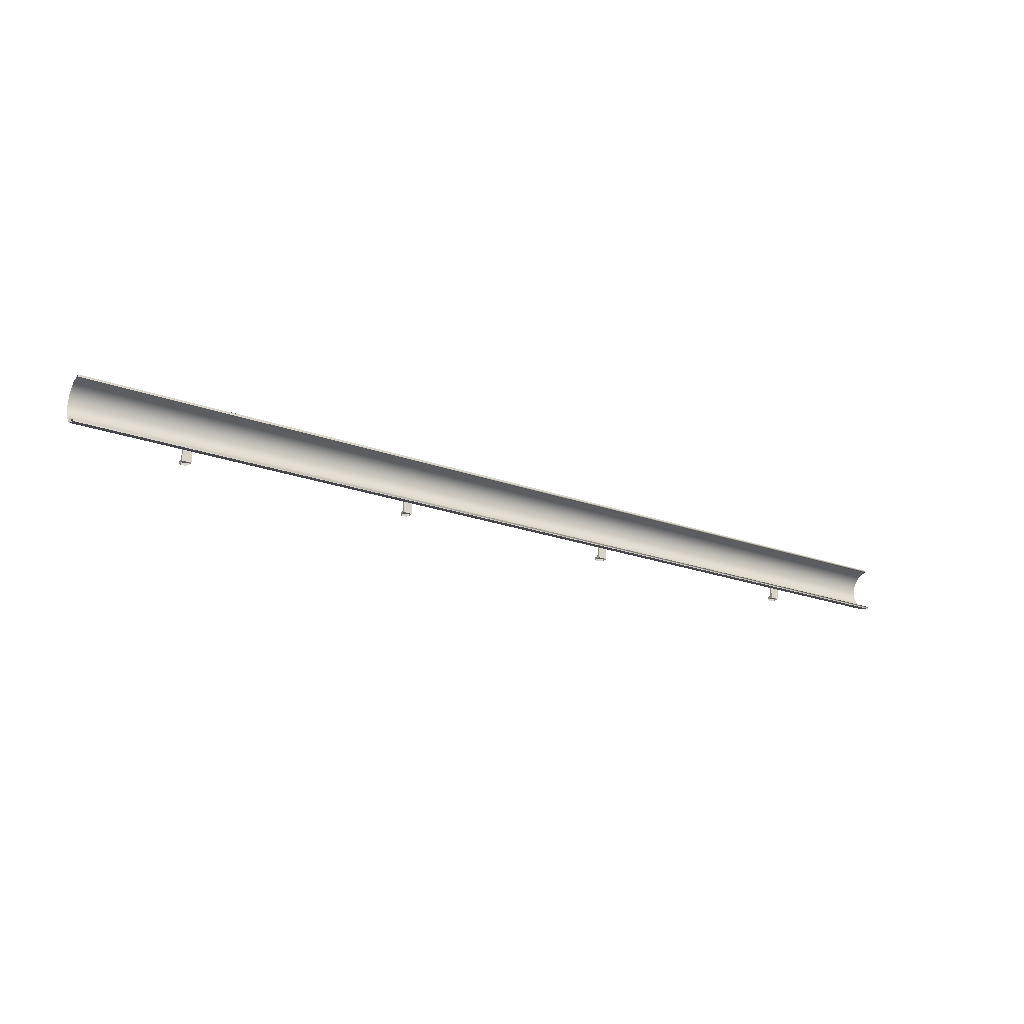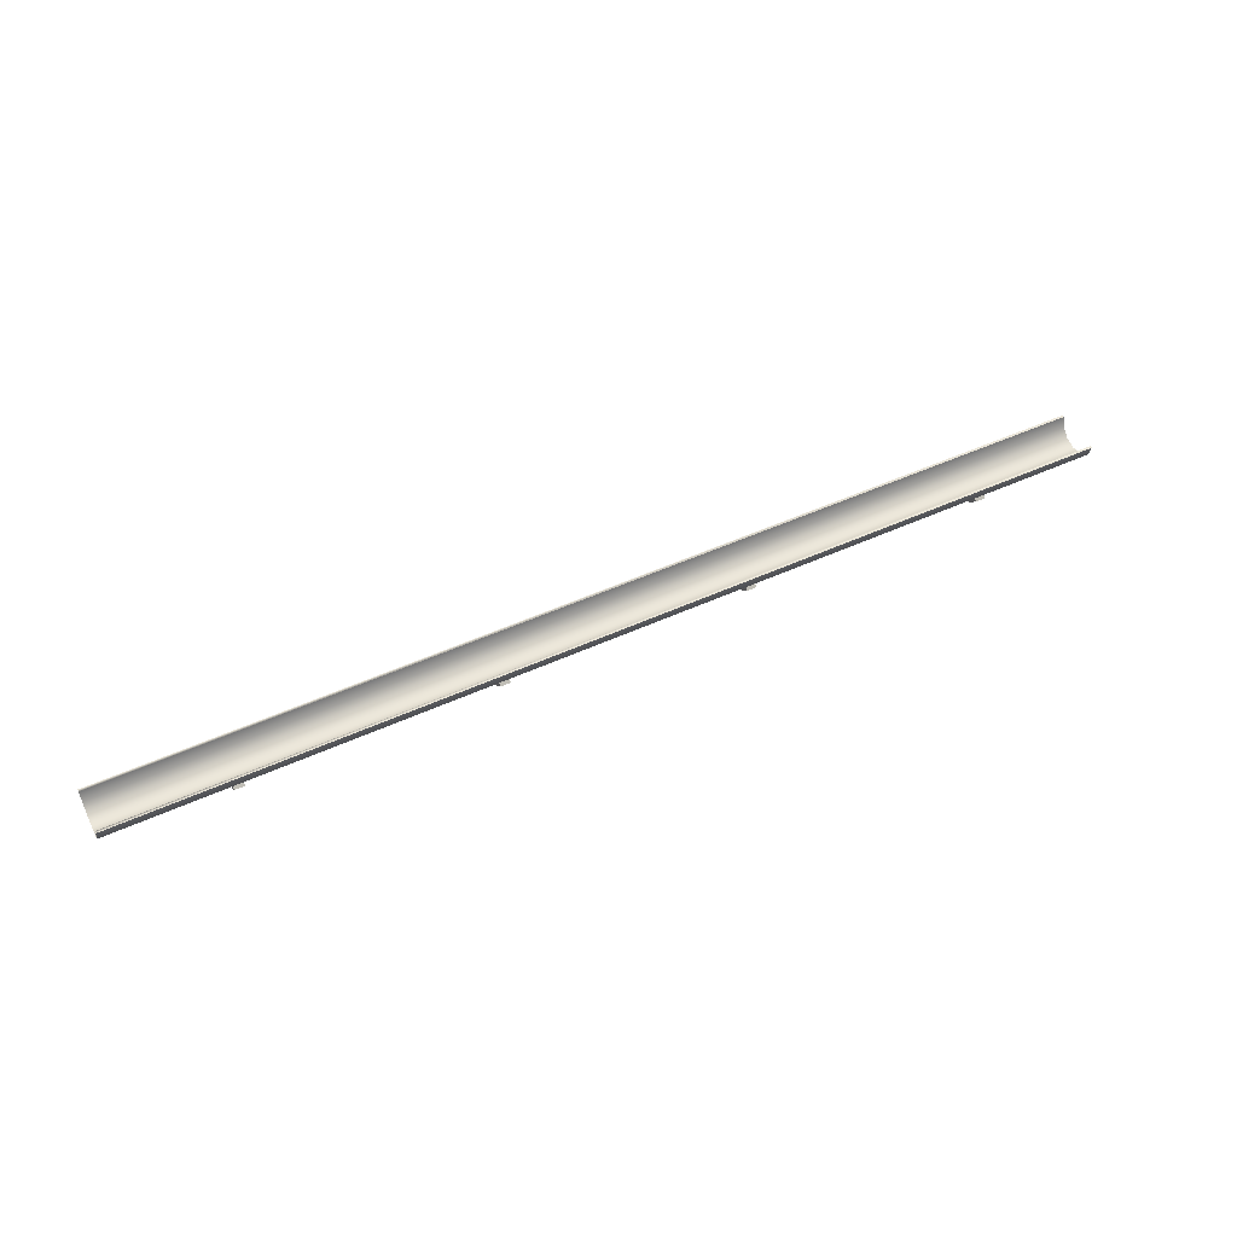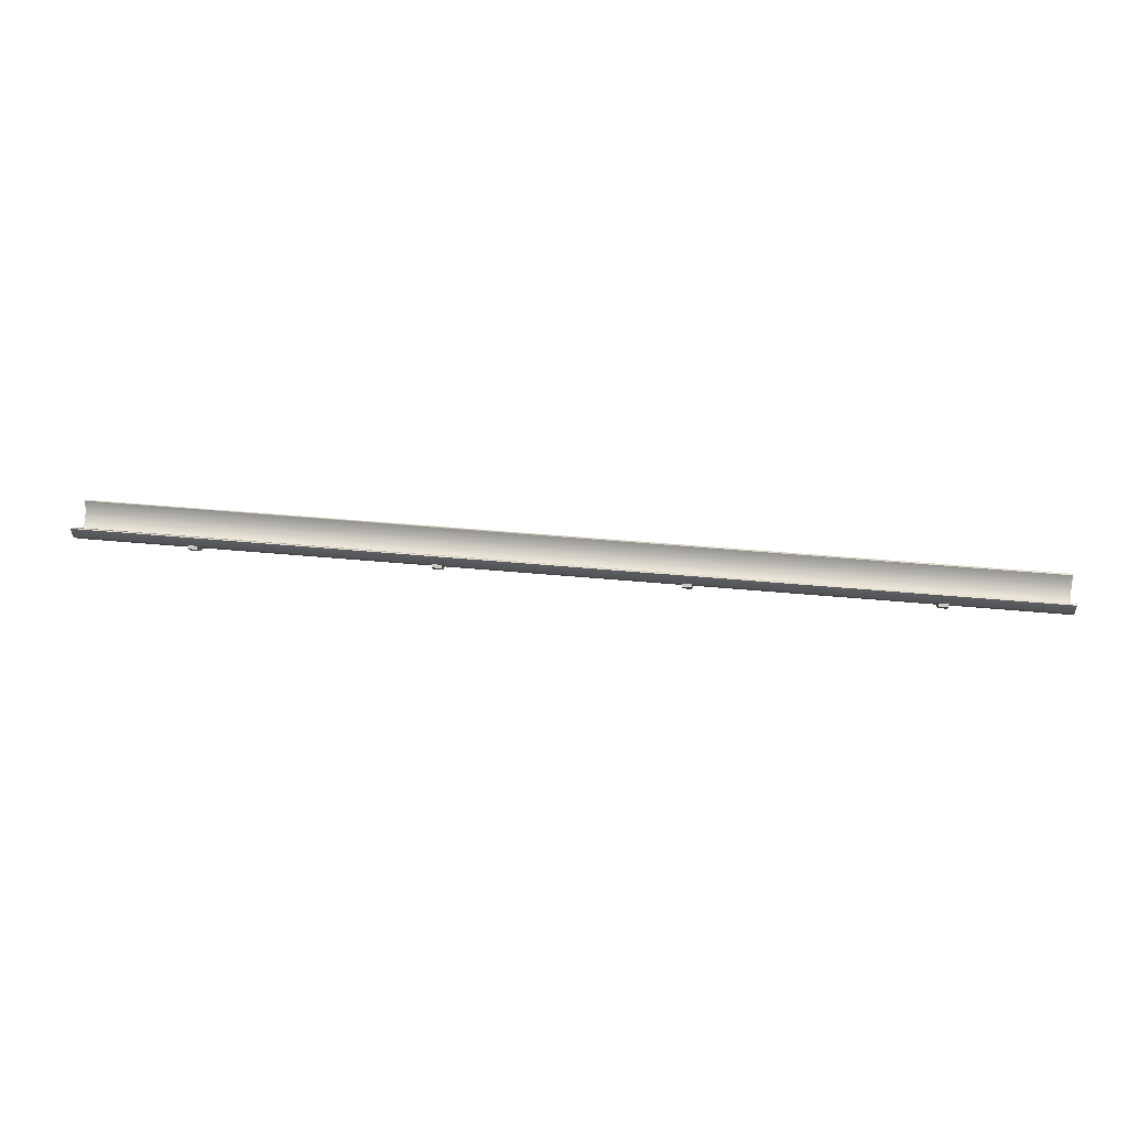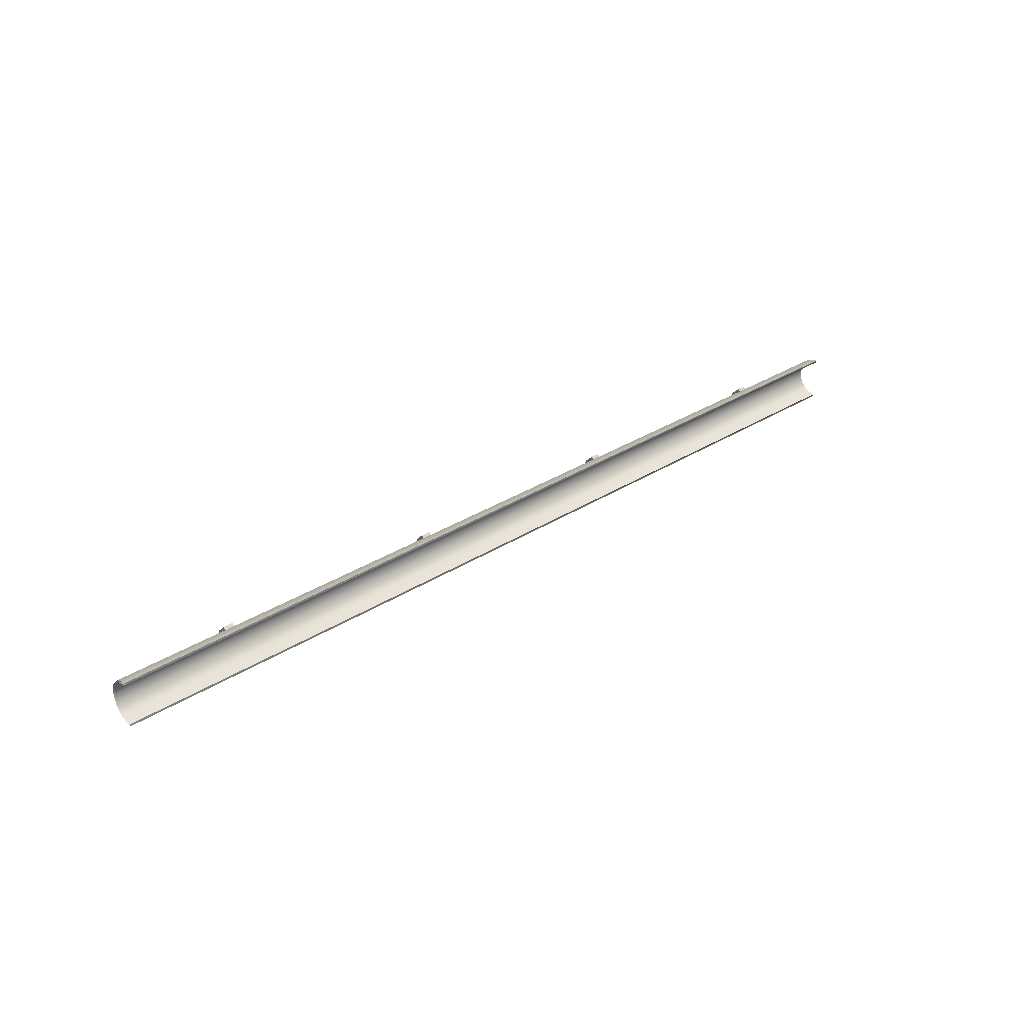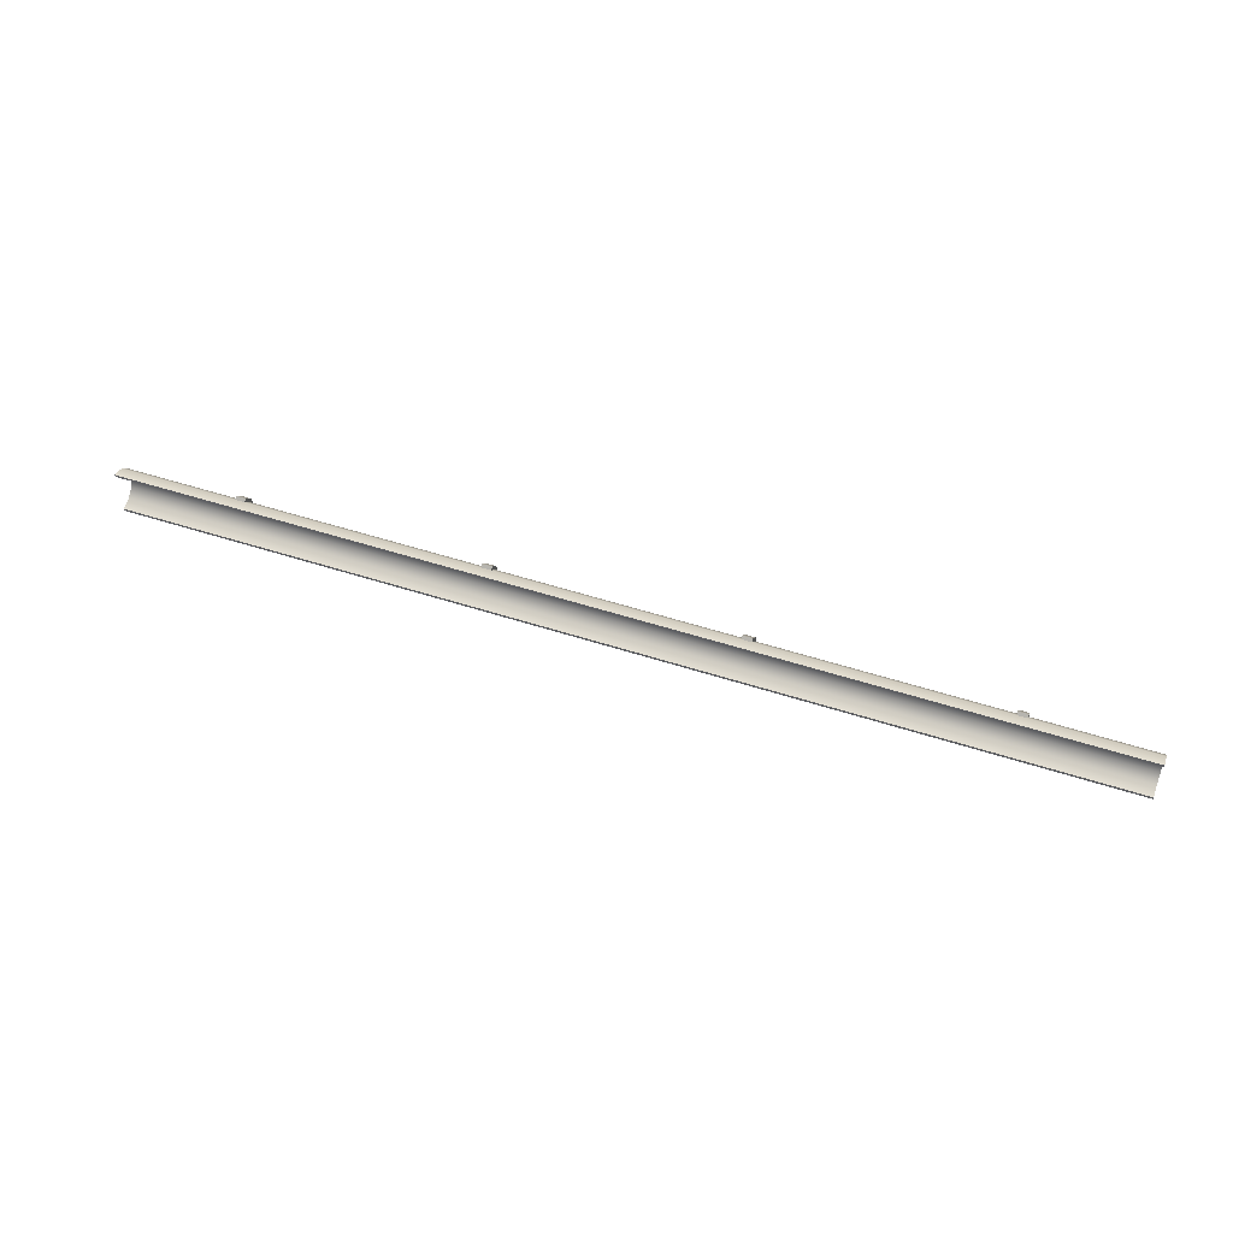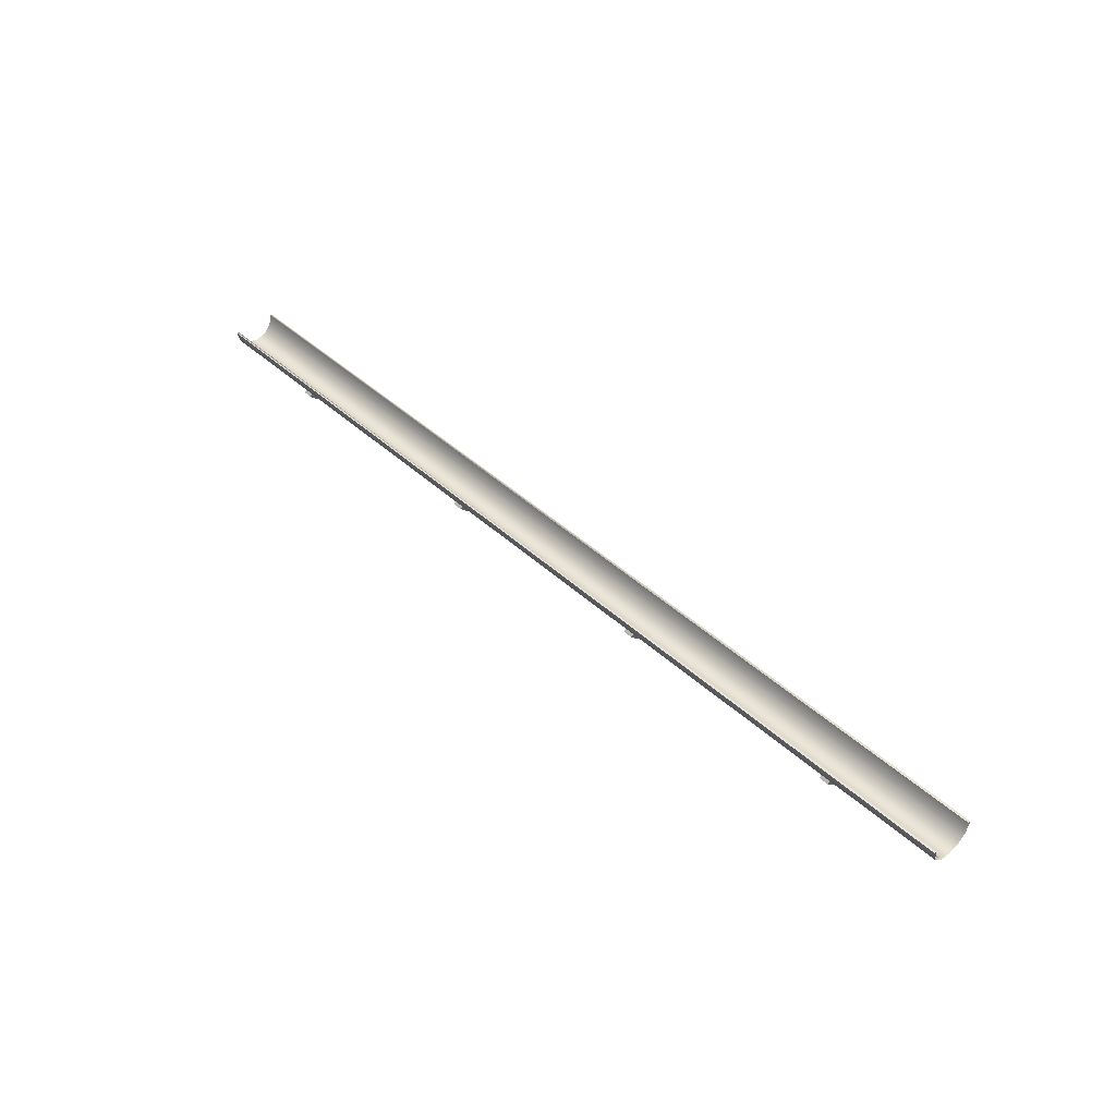
<metadata>
{"format":"obj","ext":"obj","renderer":"f3d","projection":"perspective","resolution":1024,"background":"white","views":[{"elev":-23.0,"azim":148.4,"up":"+Z"},{"elev":50.0,"azim":-26.7,"up":"+Y"},{"elev":37.8,"azim":7.1,"up":"+Y"},{"elev":30.9,"azim":137.5,"up":"+Z"},{"elev":50.3,"azim":-160.2,"up":"+Z"},{"elev":44.8,"azim":46.4,"up":"+Y"}]}
</metadata>
<code>
o rainwater_pipe_hl_1_middle
v 0.52 -0.16 0.01
v 0.48 -0.16 0.01
v 0.52 -0.15 0
v 0.48 -0.15 0
v 0.51 -0.19 0.01
v 0.52 -0.18 0.01
v 0.48 -0.18 0.01
v 0.49 -0.19 0.01
v 0.52 -0.18 0
v 0.51 -0.19 0
v 0.49 -0.19 0
v 0.48 -0.18 0
v 0.504 -0.185 0.02
v 0.51 -0.179 0.02
v 0.49 -0.179 0.02
v 0.496 -0.185 0.02
v 0.51 -0.179 0.01
v 0.504 -0.185 0.01
v 0.496 -0.185 0.01
v 0.49 -0.179 0.01
v 0.51 -0.171 0.02
v 0.504 -0.165 0.02
v 0.496 -0.165 0.02
v 0.49 -0.171 0.02
v 0.504 -0.165 0.01
v 0.51 -0.171 0.01
v 0.49 -0.171 0.01
v 0.496 -0.165 0.01
v 0.52 -0.15 0.1099
v 0.52 -0.1366 0.1599
v 0.52 -0.09993 0.1966
v 0.48 -0.15 0.1099
v 0.48 -0.1366 0.1599
v 0.48 -0.09993 0.1966
v 0.52 -0.16 0.1198
v 0.52 -0.1099 0.2066
v 0.52 -0.1466 0.1699
v 0.48 -0.16 0.1198
v 0.48 -0.1099 0.2066
v 0.48 -0.1466 0.1699
v 3.48 -0.1466 0.1699
v 3.48 -0.1099 0.2066
v 3.48 -0.16 0.1198
v 3.52 -0.1466 0.1699
v 3.52 -0.1099 0.2066
v 3.52 -0.16 0.1198
v 3.48 -0.09993 0.1966
v 3.48 -0.1366 0.1599
v 3.48 -0.15 0.1099
v 3.52 -0.09993 0.1966
v 3.52 -0.1366 0.1599
v 3.52 -0.15 0.1099
v 3.496 -0.165 0.01
v 3.49 -0.171 0.01
v 3.51 -0.171 0.01
v 3.504 -0.165 0.01
v 3.49 -0.171 0.02
v 3.496 -0.165 0.02
v 3.504 -0.165 0.02
v 3.51 -0.171 0.02
v 3.49 -0.179 0.01
v 3.496 -0.185 0.01
v 3.504 -0.185 0.01
v 3.51 -0.179 0.01
v 3.496 -0.185 0.02
v 3.49 -0.179 0.02
v 3.51 -0.179 0.02
v 3.504 -0.185 0.02
v 3.48 -0.18 0
v 3.49 -0.19 0
v 3.51 -0.19 0
v 3.52 -0.18 0
v 3.49 -0.19 0.01
v 3.48 -0.18 0.01
v 1.48 -0.1466 0.1699
v 1.48 -0.1099 0.2066
v 1.48 -0.16 0.1198
v 1.52 -0.1466 0.1699
v 1.52 -0.1099 0.2066
v 1.52 -0.16 0.1198
v 1.48 -0.09993 0.1966
v 1.48 -0.1366 0.1599
v 1.48 -0.15 0.1099
v 1.52 -0.09993 0.1966
v 1.52 -0.1366 0.1599
v 1.52 -0.15 0.1099
v 1.496 -0.165 0.01
v 1.49 -0.171 0.01
v 1.51 -0.171 0.01
v 1.504 -0.165 0.01
v 1.49 -0.171 0.02
v 1.496 -0.165 0.02
v 1.504 -0.165 0.02
v 1.51 -0.171 0.02
v 1.49 -0.179 0.01
v 1.496 -0.185 0.01
v 1.504 -0.185 0.01
v 1.51 -0.179 0.01
v 1.496 -0.185 0.02
v 1.49 -0.179 0.02
v 1.51 -0.179 0.02
v 1.504 -0.185 0.02
v 1.48 -0.18 0
v 1.49 -0.19 0
v 1.51 -0.19 0
v 1.52 -0.18 0
v 1.49 -0.19 0.01
v 1.48 -0.18 0.01
v 1.52 -0.18 0.01
v 1.51 -0.19 0.01
v 1.48 -0.15 0
v 1.52 -0.15 0
v 1.48 -0.16 0.01
v 1.52 -0.16 0.01
v 3.52 -0.18 0.01
v 3.51 -0.19 0.01
v 3.48 -0.15 0
v 3.52 -0.15 0
v 3.48 -0.16 0.01
v 3.52 -0.16 0.01
v 2.52 -0.16 0.01
v 2.48 -0.16 0.01
v 2.52 -0.15 0
v 2.48 -0.15 0
v 2.51 -0.19 0.01
v 2.52 -0.18 0.01
v 2.48 -0.18 0.01
v 2.49 -0.19 0.01
v 2.52 -0.18 0
v 2.51 -0.19 0
v 2.49 -0.19 0
v 2.48 -0.18 0
v 2.504 -0.185 0.02
v 2.51 -0.179 0.02
v 2.49 -0.179 0.02
v 2.496 -0.185 0.02
v 2.51 -0.179 0.01
v 2.504 -0.185 0.01
v 2.496 -0.185 0.01
v 2.49 -0.179 0.01
v 2.51 -0.171 0.02
v 2.504 -0.165 0.02
v 2.496 -0.165 0.02
v 2.49 -0.171 0.02
v 2.504 -0.165 0.01
v 2.51 -0.171 0.01
v 2.49 -0.171 0.01
v 2.496 -0.165 0.01
v 2.52 -0.15 0.1099
v 2.52 -0.1366 0.1599
v 2.52 -0.09993 0.1966
v 2.48 -0.15 0.1099
v 2.48 -0.1366 0.1599
v 2.48 -0.09993 0.1966
v 2.52 -0.16 0.1198
v 2.52 -0.1099 0.2066
v 2.52 -0.1466 0.1699
v 2.48 -0.16 0.1198
v 2.48 -0.1099 0.2066
v 2.48 -0.1466 0.1699
v 0 -0.05 0.21
v 0 -0.05 0.01
v 4 -0.05 0.21
v 4 -0.05 0.01
v 0 -0.15 0.11
v 0 -0.1366 0.16
v 0 -0.1 0.1966
v 0 -0.1 0.0234
v 0 -0.1366 0.06
v 4 -0.1 0.1966
v 4 -0.1366 0.16
v 4 -0.15 0.11
v 4 -0.1366 0.06
v 4 -0.1 0.0234
v 0 -0.05 0.2
v 0 -0.05 0.02
v 4 -0.05 0.2
v 4 -0.05 0.02
v 0 -0.14 0.11
v 0 -0.1279 0.155
v 0 -0.095 0.1879
v 0 -0.095 0.03206
v 0 -0.1279 0.065
v 4 -0.095 0.1879
v 4 -0.1279 0.155
v 4 -0.14 0.11
v 4 -0.1279 0.065
v 4 -0.095 0.03206
f 13 16 19 18
f 2 38 32 4
f 8 11 10 5
f 5 6 7 8
f 1 6 9 3
f 10 9 6 5
f 3 4 32 29
f 35 38 2 1
f 35 1 3 29
f 4 12 7 2
f 6 1 2 7
f 27 20 15 24
f 33 30 29 32
f 8 7 12 11
f 21 26 25 22
f 21 22 23 24 15 16 13 14
f 25 28 23 22
f 15 20 19 16
f 27 24 23 28
f 17 14 13 18
f 36 39 40 37
f 34 31 30 33
f 39 34 33 40
f 31 36 37 30
f 36 31 34 39
f 40 33 32 38
f 37 40 38 35
f 17 26 21 14
f 30 37 35 29
f 73 70 71 116
f 46 43 119 120
f 79 84 81 76
f 66 61 62 65
f 64 67 68 63
f 68 65 62 63
f 48 51 52 49
f 54 57 58 53
f 119 43 49 117
f 45 50 47 42
f 60 55 56 59
f 71 72 115 116
f 120 115 72 118
f 47 50 51 48
f 44 41 43 46
f 118 117 49 52
f 117 69 74 119
f 50 45 44 51
f 45 42 41 44
f 56 53 58 59
f 64 55 60 67
f 54 61 66 57
f 75 82 83 77
f 60 59 58 57 66 65 68 67
f 78 75 77 80
f 98 89 94 101
f 85 78 80 86
f 79 76 75 78
f 76 81 82 75
f 81 84 85 82
f 84 79 78 85
f 88 91 92 87
f 82 85 86 83
f 100 95 96 99
f 107 108 103 104
f 90 87 92 93
f 98 101 102 97
f 94 89 90 93
f 88 95 100 91
f 94 93 92 91 100 99 102 101
f 109 114 113 108
f 102 99 96 97
f 115 120 119 74
f 112 111 83 86
f 80 114 112 86
f 42 47 48 41
f 105 106 109 110
f 110 109 108 107
f 114 109 106 112
f 107 104 105 110
f 80 77 113 114
f 46 120 118 52
f 113 77 83 111
f 111 103 108 113
f 73 74 69 70
f 122 158 152 124
f 130 129 126 125
f 125 126 127 128
f 133 136 139 138
f 137 146 141 134
f 160 153 152 158
f 156 159 160 157
f 128 131 130 125
f 153 150 149 152
f 154 151 150 153
f 141 142 143 144 135 136 133 134
f 137 134 133 138
f 157 160 158 155
f 121 126 129 123
f 123 124 152 149
f 141 146 145 142
f 159 154 153 160
f 155 121 123 149
f 151 156 157 150
f 126 121 122 127
f 155 158 122 121
f 124 132 127 122
f 147 144 143 148
f 156 151 154 159
f 147 140 135 144
f 145 148 143 142
f 135 140 139 136
f 51 44 46 52
f 116 115 74 73
f 41 48 49 43
f 128 127 132 131
f 150 157 155 149
f 172 165 169 173
f 173 169 168 174
f 174 168 162 164
f 165 172 171 166
f 166 171 170 167
f 167 170 163 161
f 186 187 183 179
f 187 188 182 183
f 188 178 176 182
f 179 180 185 186
f 180 181 184 185
f 181 175 177 184
f 161 163 177 175
f 164 162 176 178

</code>
